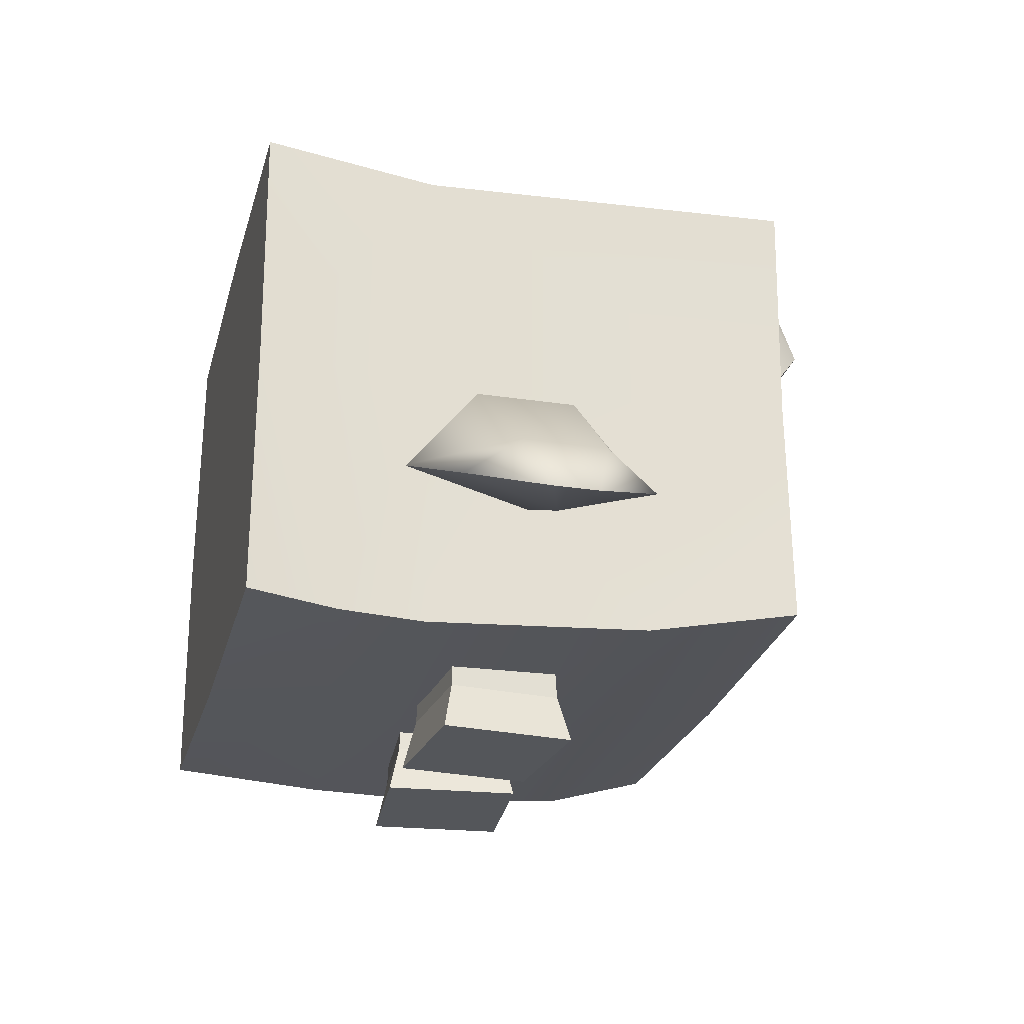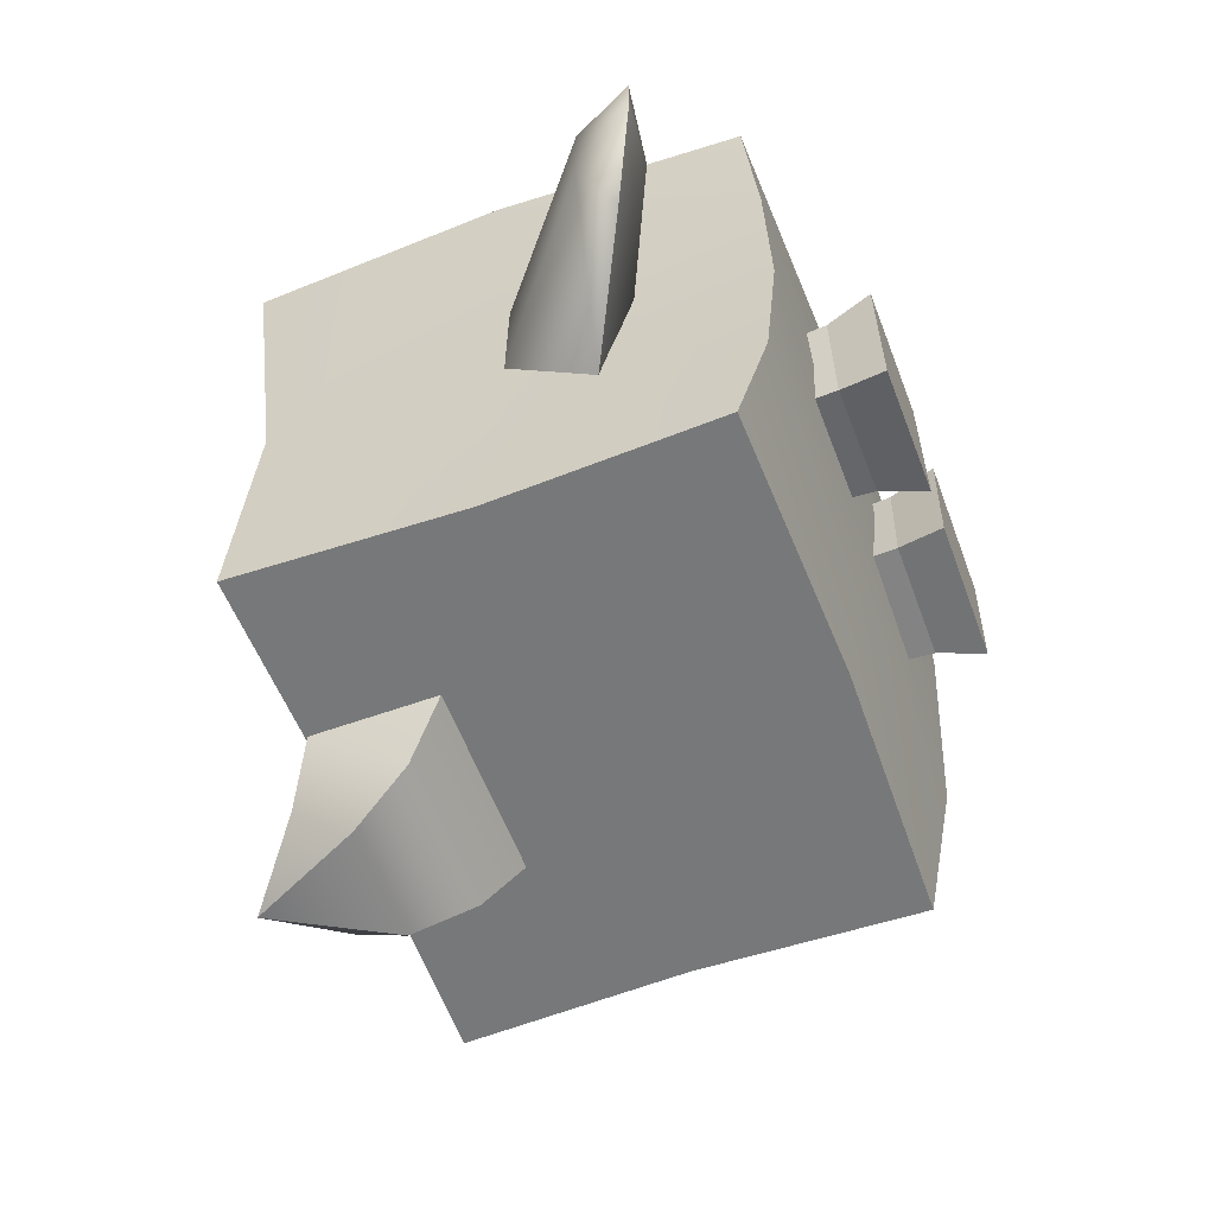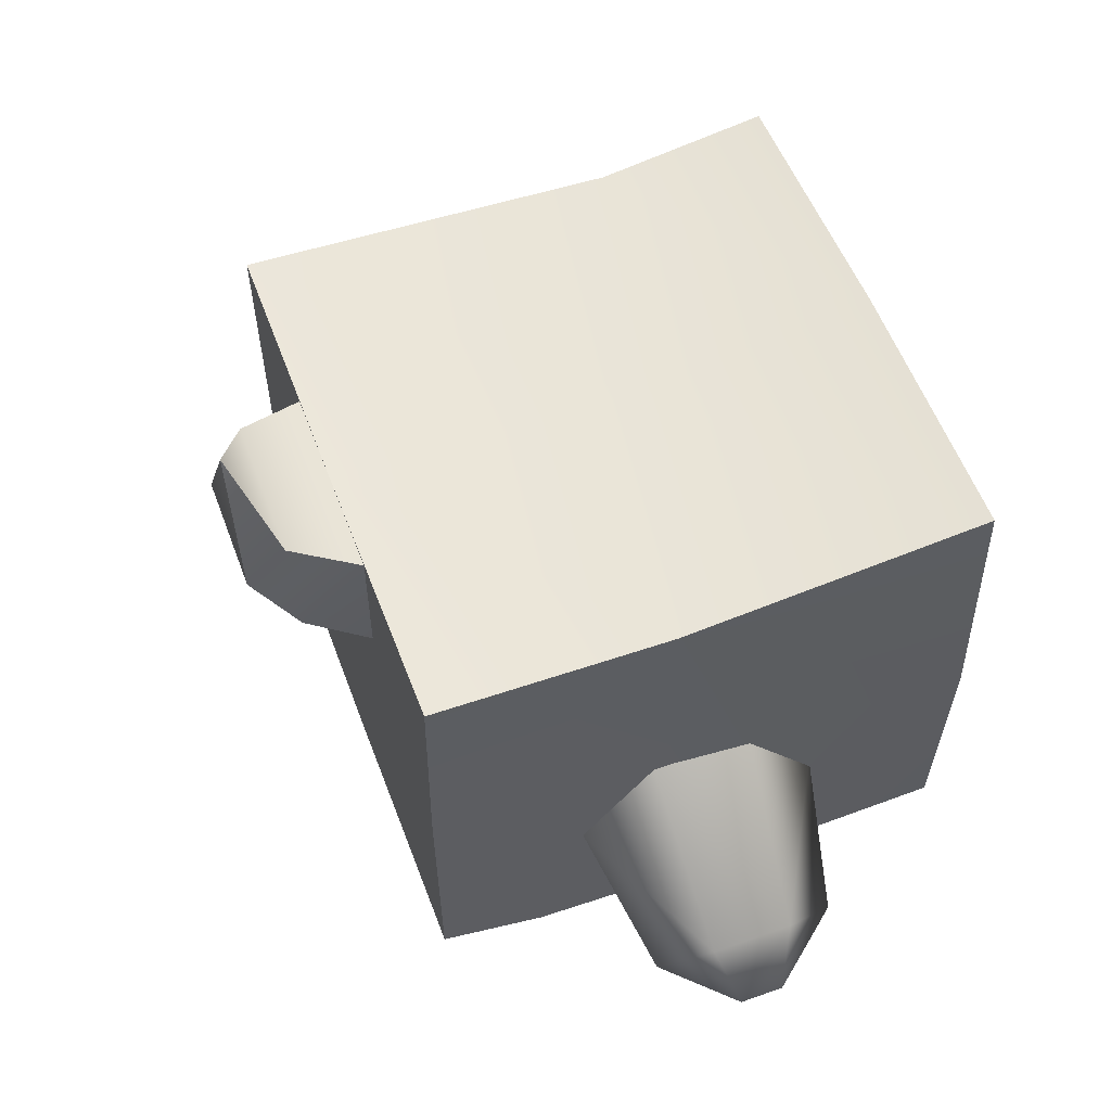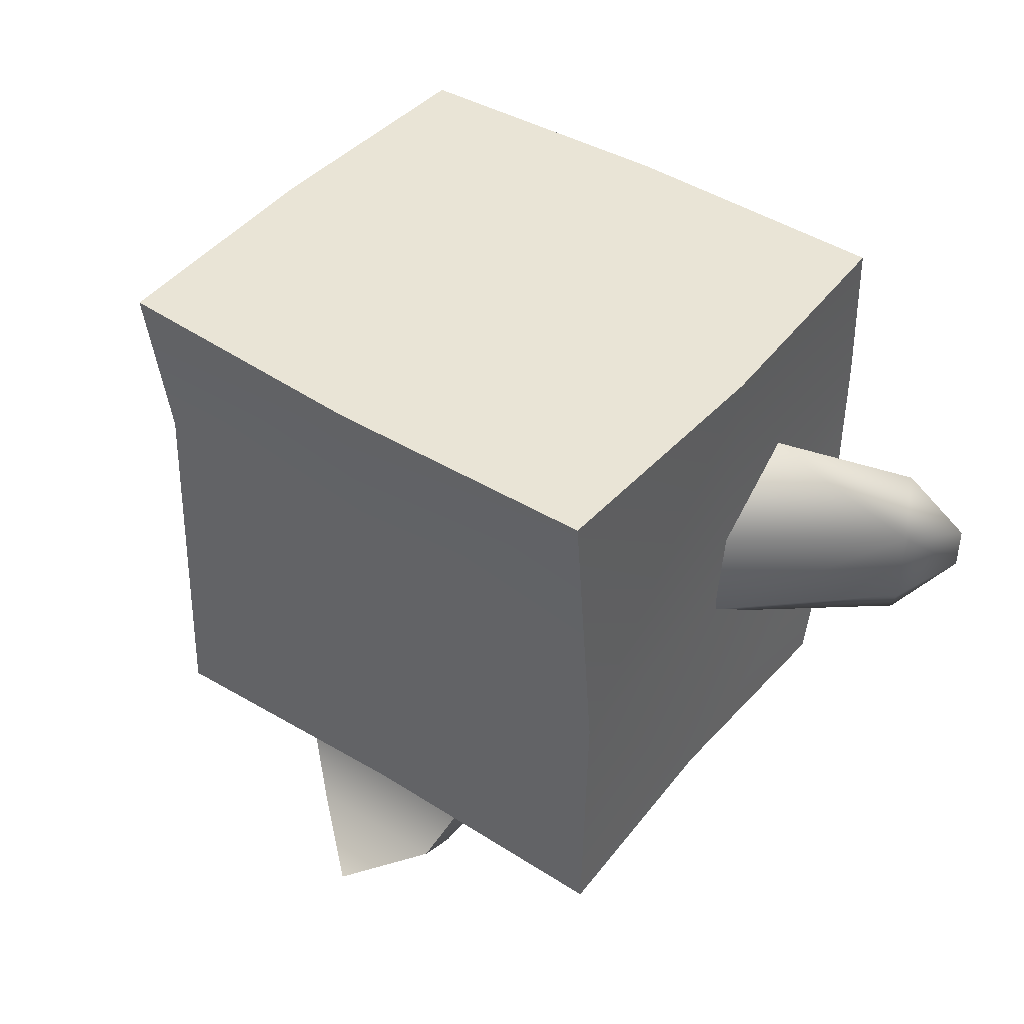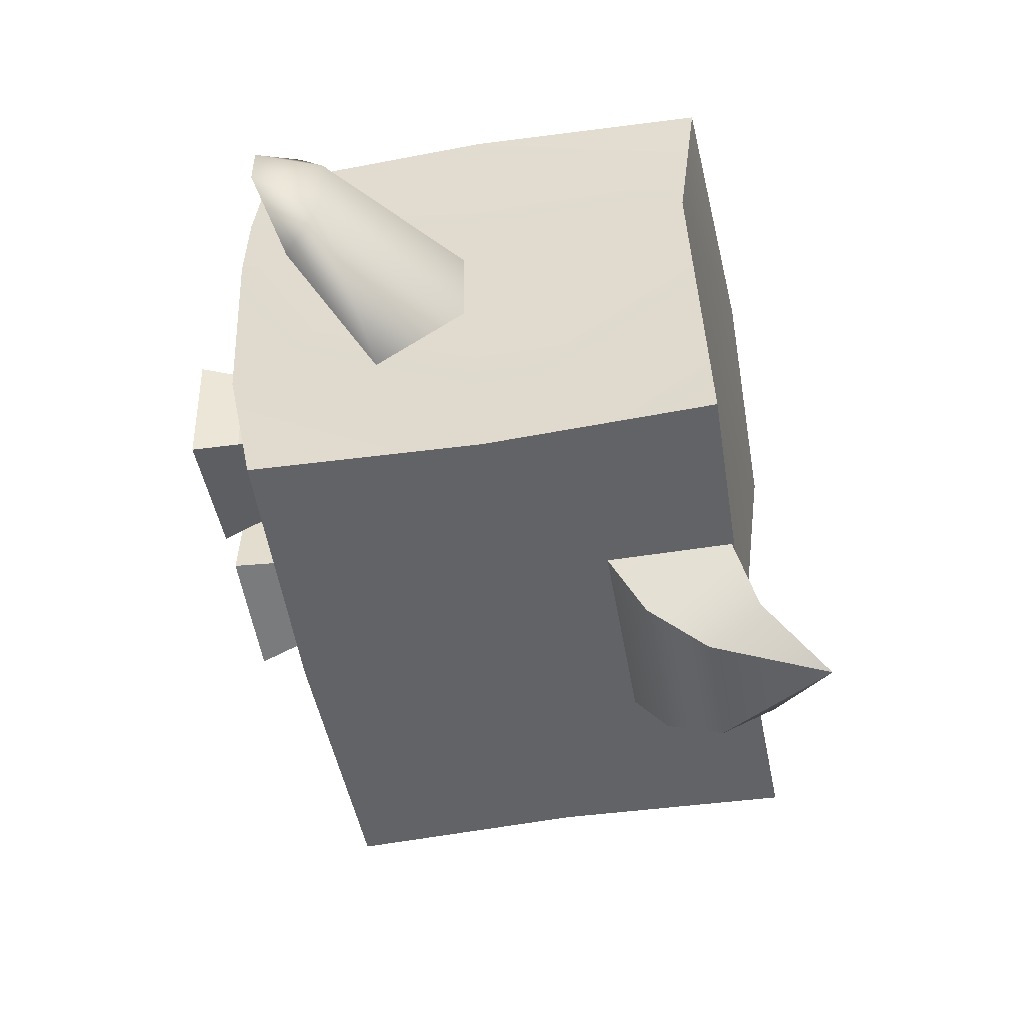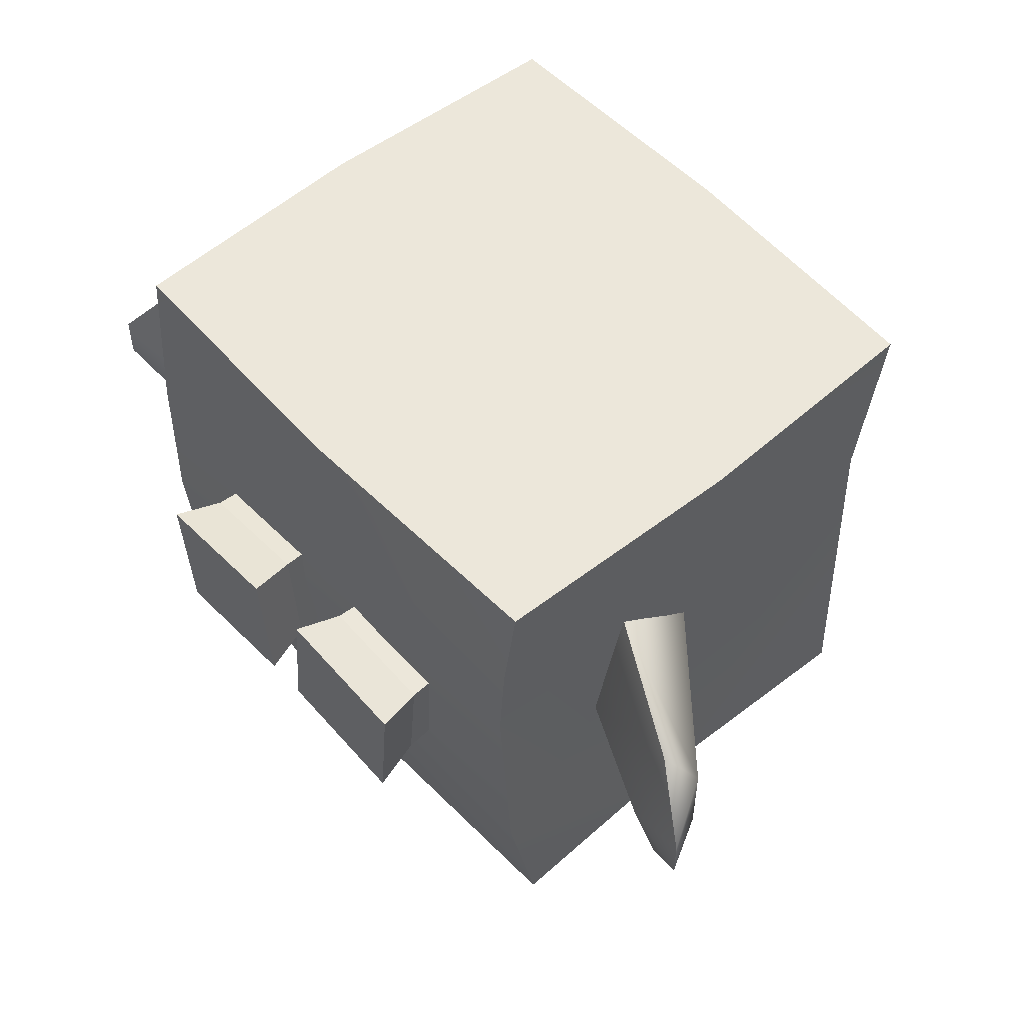
<metadata>
{"format":"obj","ext":"obj","renderer":"f3d","projection":"perspective","resolution":1024,"background":"white","views":[{"elev":-25.2,"azim":75.9,"up":"+Y"},{"elev":-57.4,"azim":-69.5,"up":"+Z"},{"elev":56.4,"azim":-110.4,"up":"+Y"},{"elev":42.4,"azim":-143.7,"up":"+Z"},{"elev":-50.8,"azim":100.0,"up":"+Z"},{"elev":53.3,"azim":48.4,"up":"+Z"}]}
</metadata>
<code>
g Pet1
v 454.9 1.598 -13.75
v 455.8 1.604 -13.75
v 455.8 1.482 -14.5
v 454.9 1.479 -14.71
v 456.6 1.487 -14.28
v 456.6 1.556 -13.74
v 456.6 1.523 -15.46
v 455.8 1.505 -15.46
v 454.9 1.524 -15.46
v 454.9 -0.002967 -13.75
v 455.8 -0.03021 -13.75
v 454.9 0.7827 -13.75
v 455.8 1.604 -13.75
v 454.9 1.598 -13.75
v 456.7 0.7827 -13.75
v 456.6 1.556 -13.74
v 456.6 -0.002967 -13.75
v 454.9 0.7827 -13.75
v 454.9 -0.04133 -14.24
v 454.9 -0.002967 -13.75
v 454.9 0.7327 -14.71
v 454.9 -0.05291 -14.71
v 454.9 -0.01431 -15.13
v 454.9 1.479 -14.71
v 454.9 1.598 -13.75
v 454.9 0.8043 -15.46
v 454.9 0.08253 -15.46
v 454.9 1.524 -15.46
v 456.6 -0.04079 -14.02
v 456.7 0.7827 -13.75
v 456.6 -0.002967 -13.75
v 456.6 0.7338 -14.28
v 456.6 -0.05186 -14.28
v 456.6 -0.01431 -14.98
v 456.6 1.487 -14.28
v 456.6 1.556 -13.74
v 456.6 0.8043 -15.46
v 456.6 0.08253 -15.46
v 456.6 1.523 -15.46
v 454.9 0.4628 -14.98
v 454.5 0.3549 -14.72
v 454.9 0.7436 -14.75
v 454.5 0.2527 -14.89
v 454.4 0.1605 -14.67
v 454.5 0.3549 -14.47
v 454.9 0.7436 -14.44
v 454.4 0.1605 -14.53
v 454.9 0.4628 -14.21
v 454.5 0.2527 -14.3
v 456.6 0.4628 -14.98
v 457.1 0.3549 -14.72
v 457 0.2527 -14.89
v 456.6 0.7436 -14.75
v 457.2 0.1605 -14.67
v 457.1 0.3549 -14.47
v 456.6 0.7436 -14.44
v 457.2 0.1605 -14.53
v 456.6 0.4628 -14.21
v 457 0.2527 -14.3
v 455.8 0.05944 -15.46
v 454.9 0.8043 -15.46
v 455.8 1.505 -15.46
v 454.9 0.08253 -15.46
v 454.9 1.524 -15.46
v 456.6 0.8043 -15.46
v 456.6 0.08253 -15.46
v 456.6 1.523 -15.46
v 455.5 1.218 -15.65
v 455.5 1.109 -15.46
v 455.5 1.503 -15.45
v 455.6 1.397 -15.78
v 455.5 1.568 -15.66
v 455.8 1.76 -15.76
v 456.1 1.503 -15.45
v 456.1 1.109 -15.46
v 456 1.218 -15.65
v 456 1.397 -15.78
v 456 1.568 -15.66
v 455.8 1.76 -15.76
v 455.9 -0.26 -14.37
v 456.3 -0.26 -14.82
v 456.3 -0.26 -14.41
v 455.8 -0.26 -14.78
v 455.2 -0.26 -14.41
v 455.7 -0.26 -14.78
v 455.7 -0.26 -14.37
v 455.3 -0.26 -14.82
v 456 1.568 -15.66
v 455.8 1.76 -15.76
v 455.5 1.568 -15.66
v 455.5 1.503 -15.45
v 456.1 1.503 -15.45
v 455.8 -0.04329 -14.13
v 456.6 -0.04079 -14.02
v 455.8 -0.03021 -13.75
v 456.6 -0.002967 -13.75
v 454.9 -0.002967 -13.75
v 456.6 -0.05186 -14.28
v 454.9 -0.04133 -14.24
v 455.8 -0.05675 -14.5
v 456.6 -0.01431 -14.98
v 454.9 -0.05291 -14.71
v 455.8 -0.01431 -15.05
v 456.6 0.08253 -15.46
v 454.9 -0.01431 -15.13
v 455.8 0.05944 -15.46
v 454.9 0.08253 -15.46
v 456.2 0.05339 -14.78
v 456.3 0.05339 -14.45
v 456.3 -0.1124 -14.44
v 456.2 -0.1124 -14.79
v 455.3 -0.1124 -14.44
v 455.3 0.05339 -14.78
v 455.3 -0.1124 -14.78
v 455.3 0.05339 -14.44
v 456.2 -0.1124 -14.79
v 456.3 -0.1124 -14.44
v 456.3 -0.26 -14.41
v 456.3 -0.26 -14.82
v 455.2 -0.26 -14.41
v 455.3 -0.1124 -14.78
v 455.3 -0.26 -14.82
v 455.3 -0.1124 -14.44
v 456.3 0.05339 -14.45
v 455.9 0.05339 -14.41
v 455.9 -0.1124 -14.41
v 456.3 -0.1124 -14.44
v 455.3 0.05339 -14.44
v 455.6 -0.1124 -14.4
v 455.6 0.05339 -14.41
v 455.3 -0.1124 -14.44
v 455.5 1.109 -15.46
v 456 1.218 -15.65
v 456.1 1.109 -15.46
v 455.5 1.218 -15.65
v 455.6 1.397 -15.78
v 456 1.397 -15.78
v 455.8 1.76 -15.76
v 456.3 -0.1124 -14.44
v 455.9 -0.1124 -14.41
v 455.9 -0.26 -14.37
v 456.3 -0.26 -14.41
v 455.3 -0.1124 -14.44
v 455.7 -0.26 -14.37
v 455.6 -0.1124 -14.4
v 455.2 -0.26 -14.41
v 455.3 -0.1124 -14.78
v 455.7 0.05339 -14.75
v 455.7 -0.1124 -14.75
v 455.3 0.05339 -14.78
v 456.2 -0.1124 -14.79
v 455.9 -0.1124 -14.75
v 455.9 0.05339 -14.75
v 456.2 0.05339 -14.78
v 456.3 -0.26 -14.82
v 455.8 -0.26 -14.78
v 455.9 -0.1124 -14.75
v 456.2 -0.1124 -14.79
v 455.3 -0.26 -14.82
v 455.7 -0.1124 -14.75
v 455.7 -0.26 -14.78
v 455.3 -0.1124 -14.78
v 455.6 0.05339 -14.41
v 455.7 -0.1124 -14.75
v 455.7 0.05339 -14.75
v 455.6 -0.1124 -14.4
v 455.9 0.05339 -14.41
v 455.9 -0.1124 -14.75
v 455.9 -0.1124 -14.41
v 455.9 0.05339 -14.75
v 455.6 -0.1124 -14.4
v 455.7 -0.26 -14.78
v 455.7 -0.1124 -14.75
v 455.7 -0.26 -14.37
v 455.9 -0.1124 -14.41
v 455.8 -0.26 -14.78
v 455.9 -0.26 -14.37
v 455.9 -0.1124 -14.75
v 456.6 0.4628 -14.21
v 456.6 0.3571 -14.6
v 457 0.2527 -14.3
v 457 0.1834 -14.6
v 457.2 0.1605 -14.53
v 457.2 0.1605 -14.67
v 457 0.2527 -14.89
v 456.6 0.4628 -14.98
v 454.9 0.4628 -14.21
v 454.5 0.2527 -14.3
v 454.9 0.3571 -14.6
v 454.6 0.1834 -14.6
v 454.4 0.1605 -14.53
v 454.4 0.1605 -14.67
v 454.5 0.2527 -14.89
v 454.9 0.4628 -14.98
f 1 2 3
f 1 3 4
f 2 5 3
f 2 6 5
f 5 7 3
f 3 7 8
f 3 8 4
f 4 8 9
f 10 11 12
f 13 12 11
f 12 13 14
f 15 13 11
f 13 15 16
f 11 17 15
f 18 19 20
f 19 18 21
f 19 21 22
f 23 22 21
f 18 24 21
f 18 25 24
f 23 21 26
f 24 26 21
f 23 26 27
f 26 24 28
f 29 30 31
f 30 29 32
f 29 33 32
f 34 32 33
f 35 30 32
f 30 35 36
f 32 34 37
f 32 37 35
f 34 38 37
f 35 37 39
f 40 41 42
f 41 40 43
f 44 41 43
f 45 42 41
f 44 45 41
f 46 42 45
f 45 44 47
f 48 46 45
f 49 45 47
f 49 48 45
f 50 51 52
f 51 50 53
f 54 52 51
f 55 51 53
f 55 54 51
f 56 55 53
f 54 55 57
f 55 56 58
f 59 57 55
f 55 58 59
f 60 61 62
f 61 60 63
f 61 64 62
f 65 60 62
f 60 65 66
f 65 62 67
f 68 69 70
f 68 70 71
f 71 70 72
f 71 72 73
f 74 75 76
f 77 74 76
f 74 77 78
f 78 77 79
f 80 81 82
f 81 80 83
f 84 85 86
f 85 84 87
f 88 89 90
f 91 88 90
f 91 92 88
f 93 94 95
f 96 95 94
f 95 97 93
f 94 93 98
f 99 93 97
f 100 98 93
f 93 99 100
f 98 100 101
f 102 100 99
f 100 103 101
f 100 102 103
f 101 103 104
f 105 103 102
f 106 104 103
f 103 105 106
f 107 106 105
f 108 109 110
f 110 111 108
f 112 113 114
f 113 112 115
f 116 117 118
f 118 119 116
f 120 121 122
f 121 120 123
f 124 125 126
f 124 126 127
f 128 129 130
f 129 128 131
f 132 133 134
f 133 132 135
f 136 133 135
f 133 136 137
f 137 136 138
f 139 140 141
f 141 142 139
f 143 144 145
f 144 143 146
f 147 148 149
f 148 147 150
f 151 152 153
f 151 153 154
f 155 156 157
f 155 157 158
f 159 160 161
f 160 159 162
f 163 164 165
f 164 163 166
f 167 168 169
f 168 167 170
f 171 172 173
f 172 171 174
f 175 176 177
f 176 175 178
f 179 180 181
f 181 180 182
f 182 183 181
f 182 184 183
f 182 185 184
f 182 180 185
f 180 186 185
f 187 188 189
f 188 190 189
f 190 188 191
f 190 191 192
f 190 192 193
f 193 189 190
f 189 193 194

</code>
